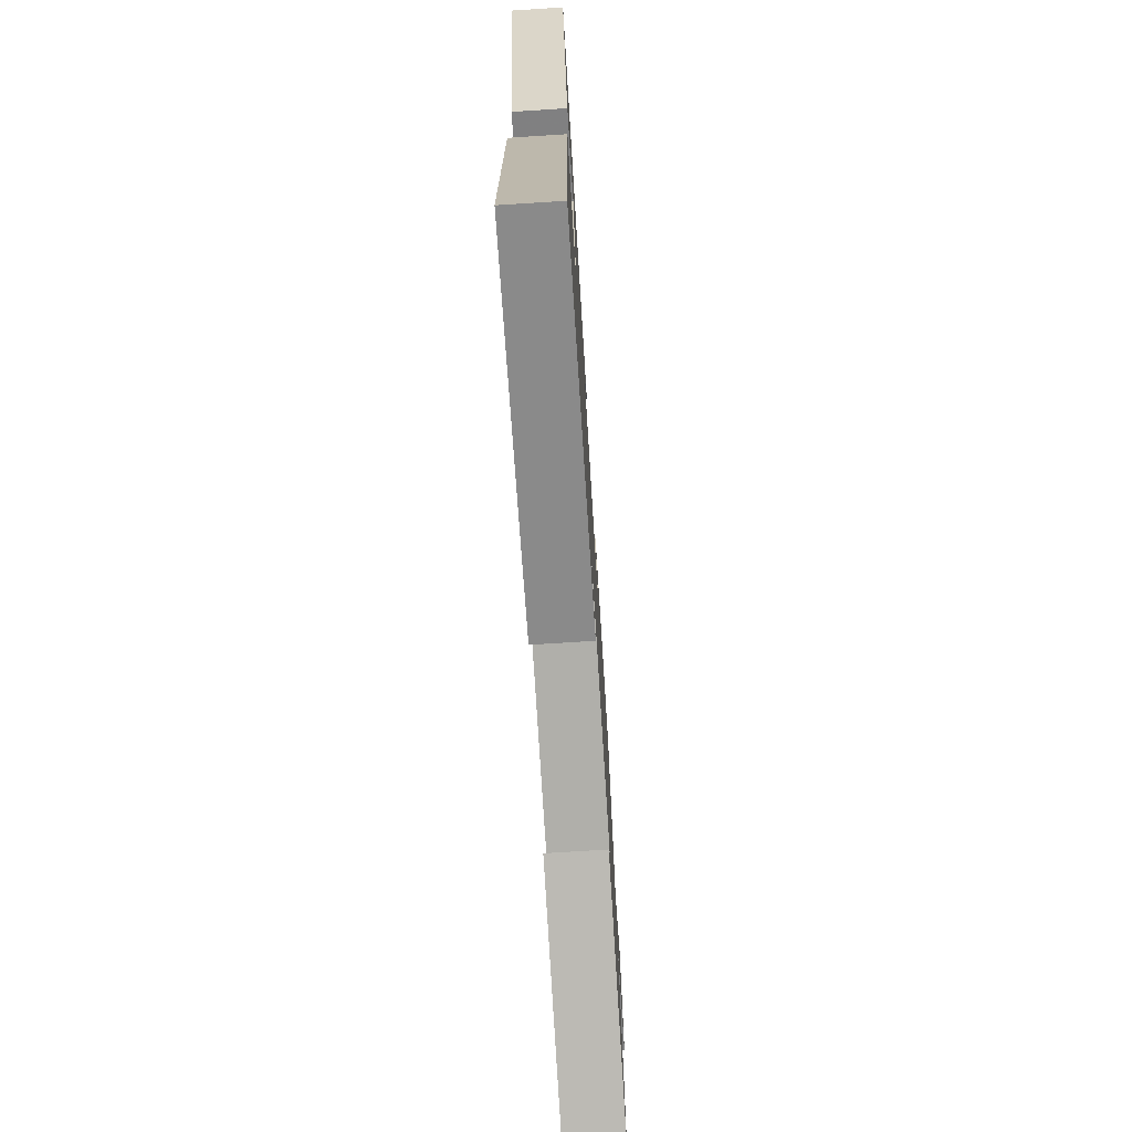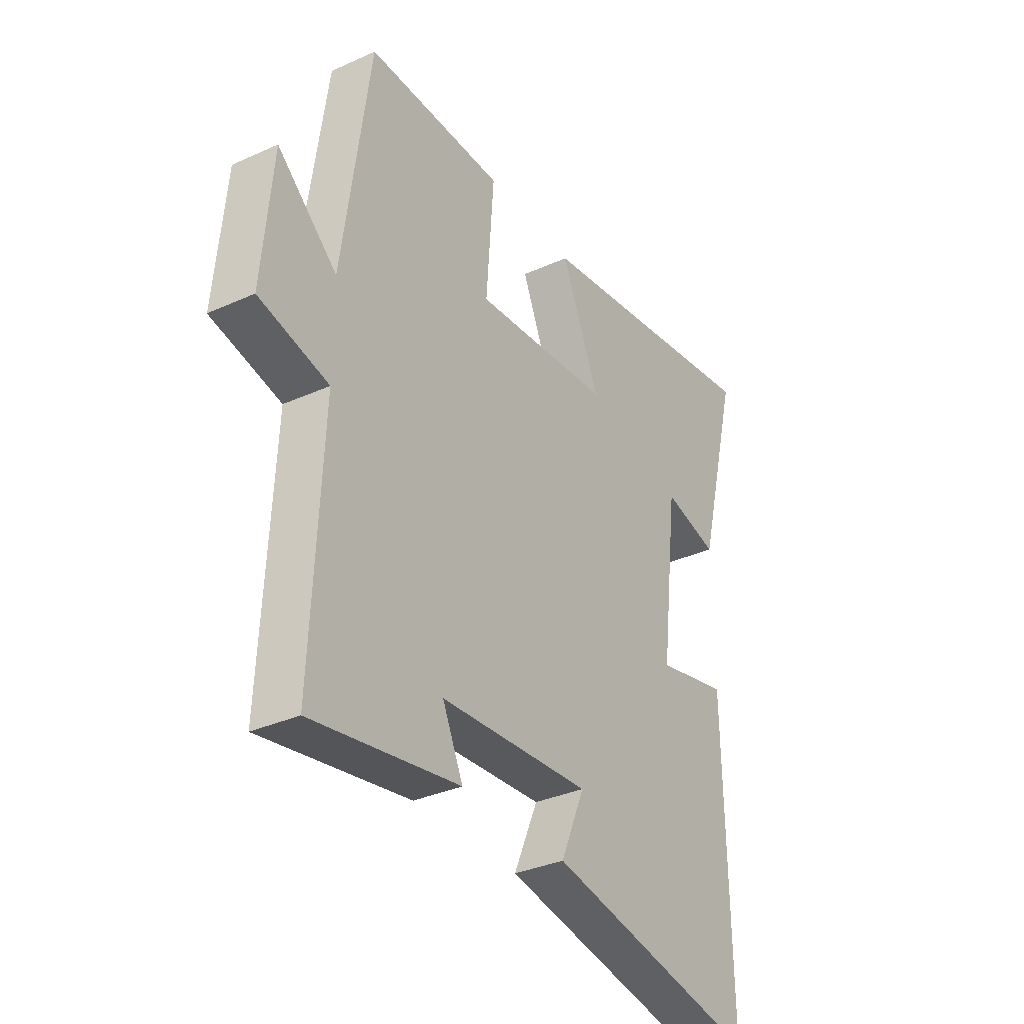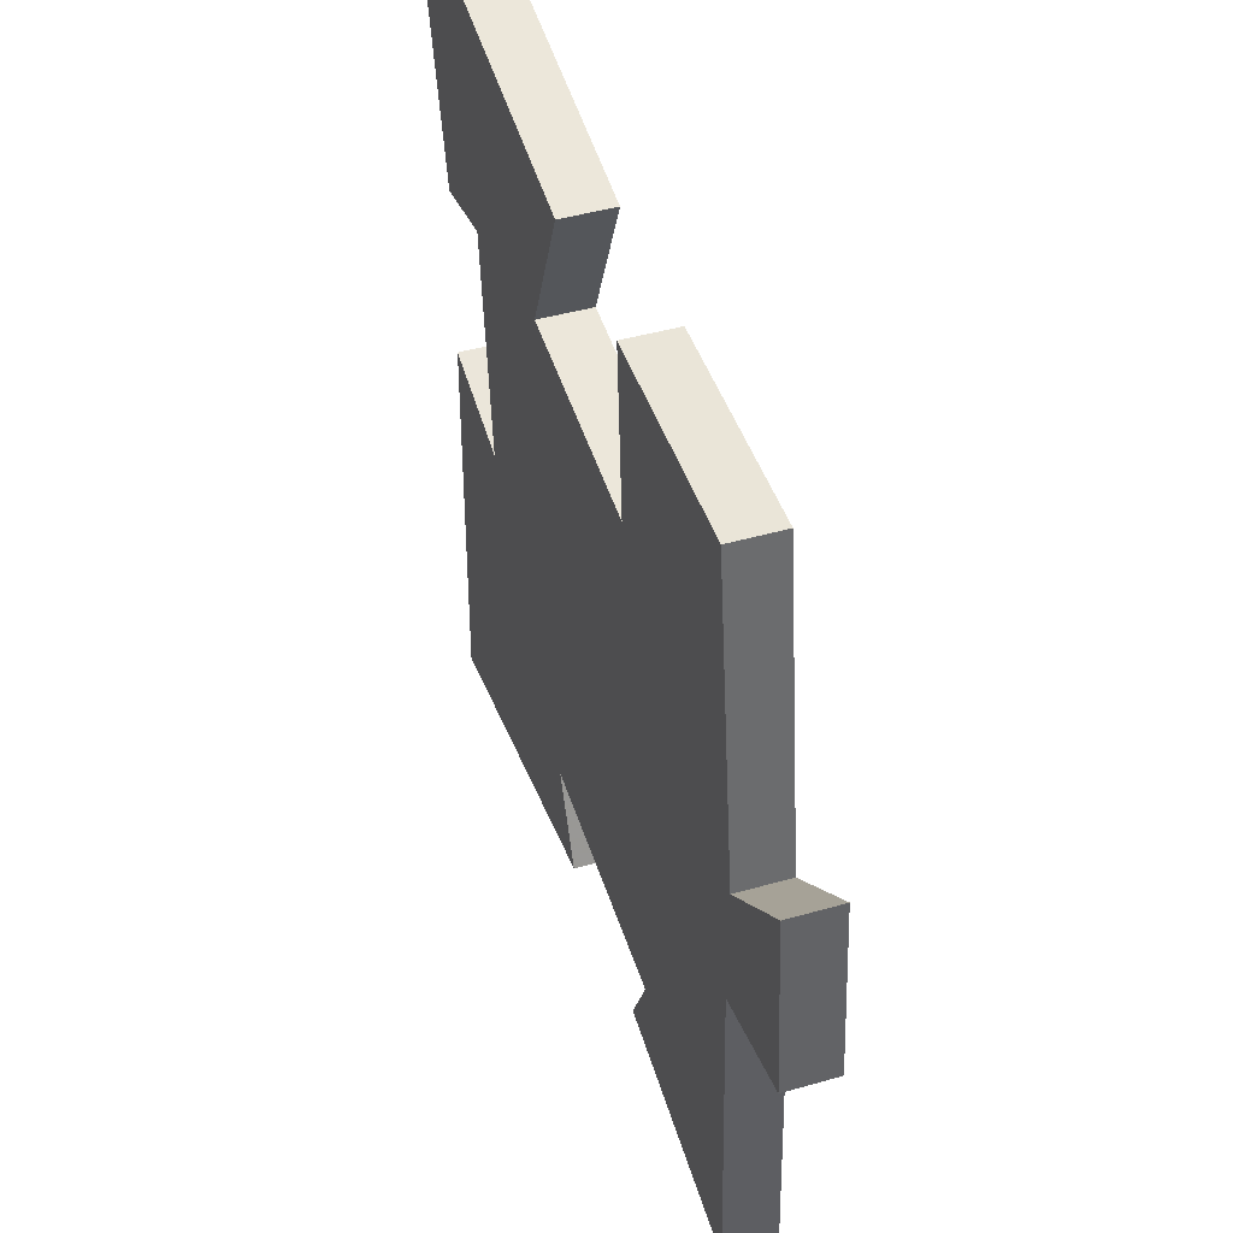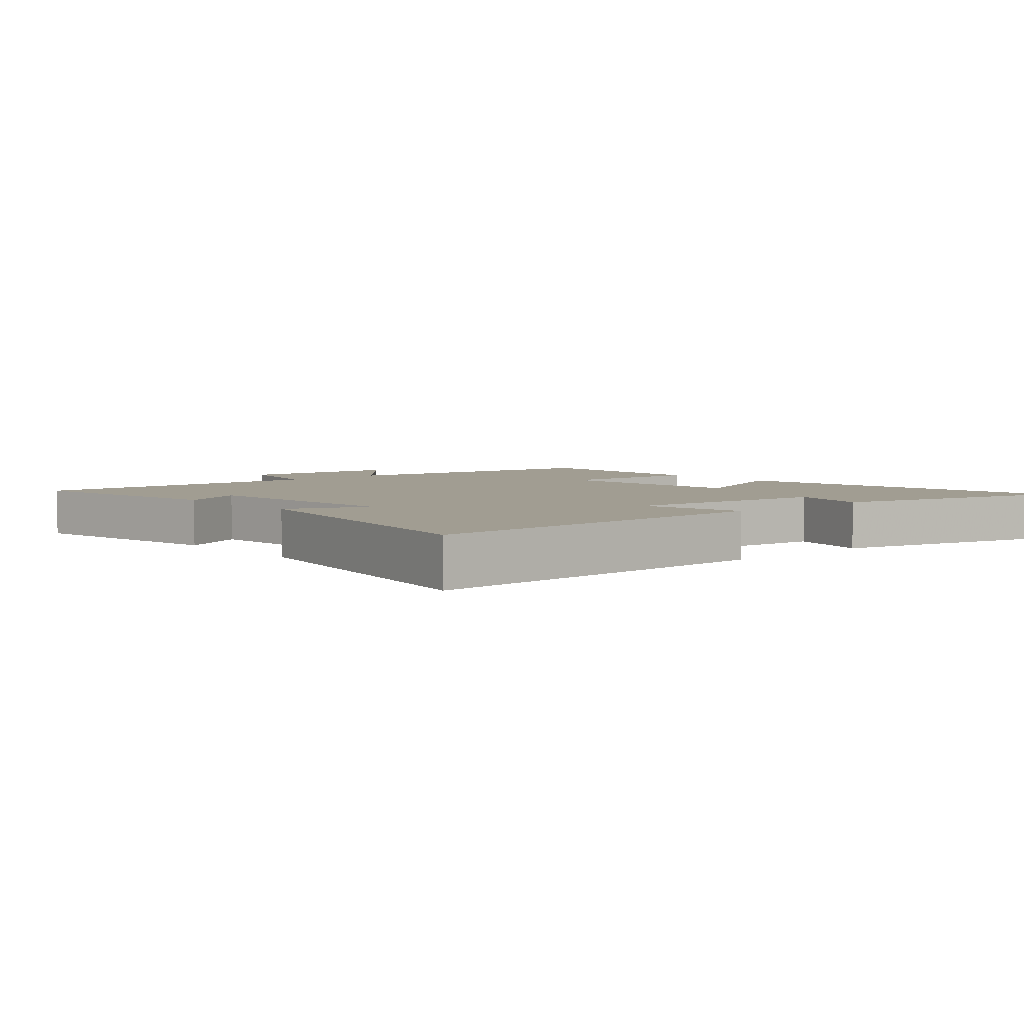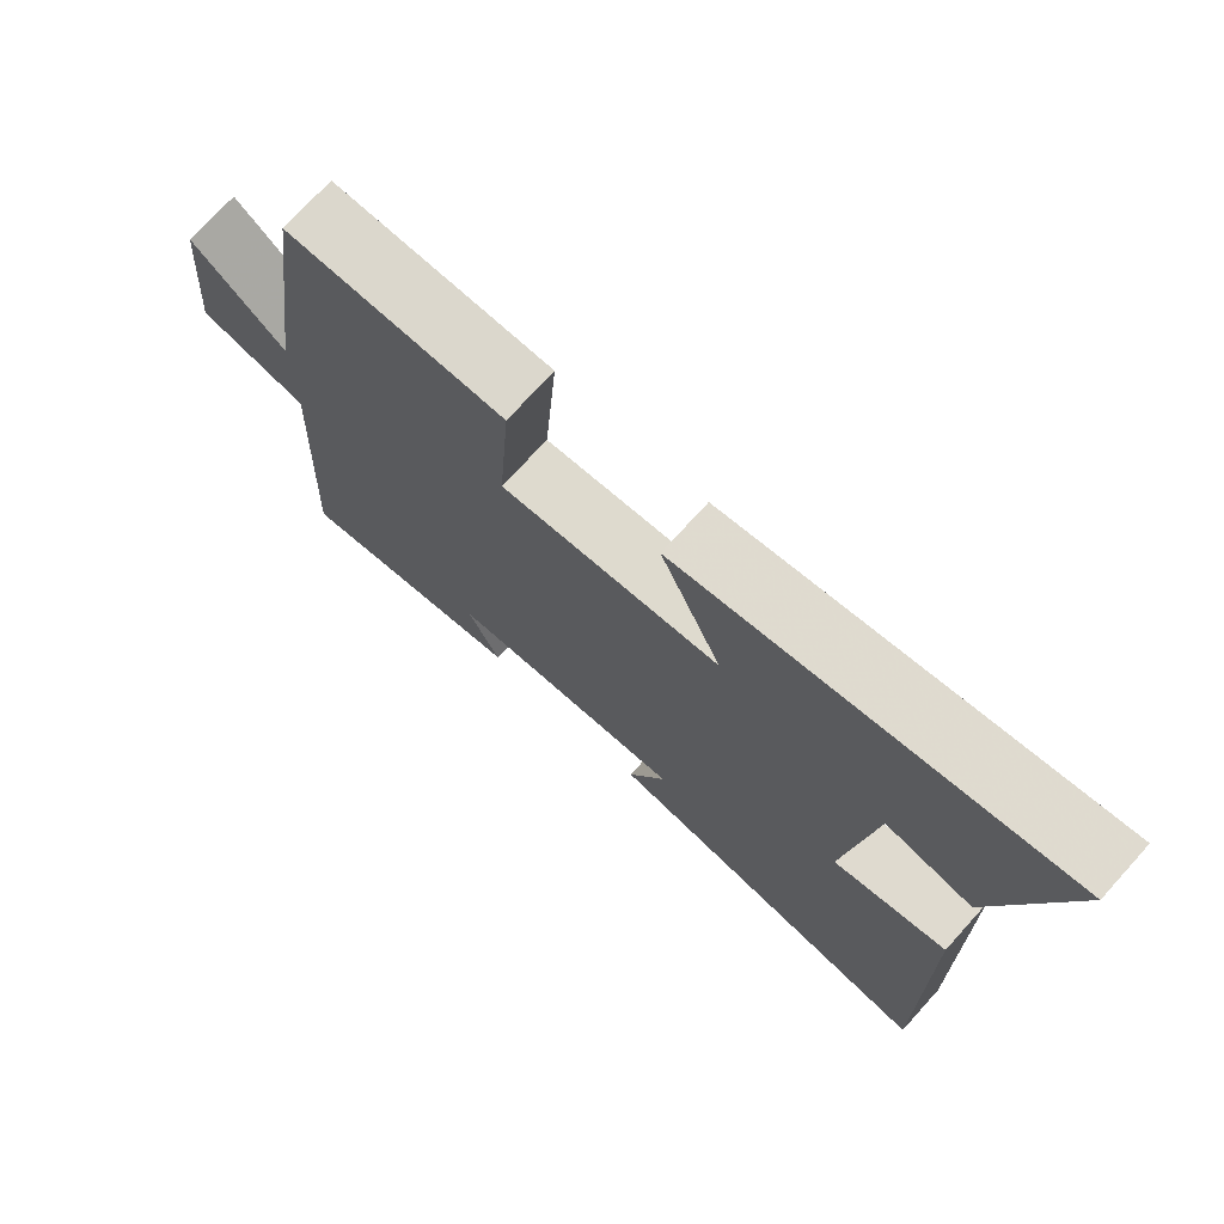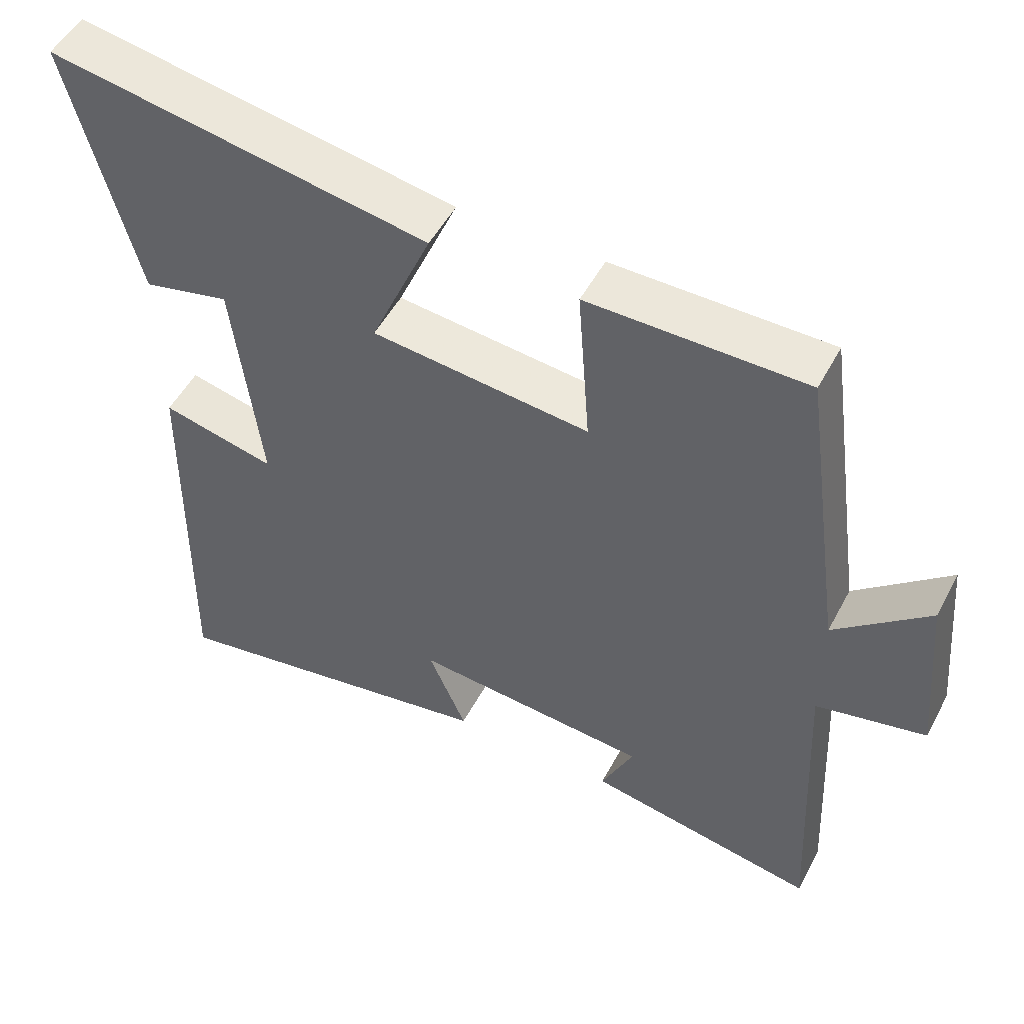
<metadata>
{"format":"obj","ext":"obj","renderer":"f3d","projection":"perspective","resolution":1024,"background":"white","views":[{"elev":-73.6,"azim":-86.4,"up":"+Z"},{"elev":-34.0,"azim":121.5,"up":"+Z"},{"elev":45.3,"azim":71.8,"up":"+Z"},{"elev":4.6,"azim":-131.3,"up":"+Y"},{"elev":73.4,"azim":-137.8,"up":"+Z"},{"elev":51.1,"azim":27.4,"up":"+Z"}]}
</metadata>
<code>
v -0.594 0.07 0.589
v -0.065 0.07 0.5
v -0.15 0.07 0.301
v 0.154 0.07 0.271
v 0.137 0.07 0.5
v 0.44 0.07 0.5
v 0.5 0.07 0.07
v 0.631 0.07 0.183
v 0.653 0.07 -0.065
v 0.5 0.07 -0.1
v 0.522 0.07 -0.558
v 0.199 0.07 -0.5
v 0.244 0.07 -0.402
v -0.088 0.07 -0.376
v -0.035 0.07 -0.5
v -0.508 0.07 -0.585
v -0.5 0.07 -0.026
v -0.341 0.07 -0.063
v -0.379 0.07 0.253
v -0.5 0.07 0.224
v -0.594 0 0.589
v -0.065 0 0.5
v -0.15 0 0.301
v 0.154 0 0.271
v 0.137 0 0.5
v 0.44 0 0.5
v 0.5 0 0.07
v 0.631 0 0.183
v 0.653 0 -0.065
v 0.5 0 -0.1
v 0.522 0 -0.558
v 0.199 0 -0.5
v 0.244 0 -0.402
v -0.088 0 -0.376
v -0.035 0 -0.5
v -0.508 0 -0.585
v -0.5 0 -0.026
v -0.341 0 -0.063
v -0.379 0 0.253
v -0.5 0 0.224
f 19 20 1 2
f 18 19 2 3
f 15 16 17 18
f 14 15 18
f 13 14 18 3
f 10 11 12 13
f 10 13 3 4
f 7 8 9 10
f 6 7 10
f 4 5 6 10
f 22 21 40 39
f 23 22 39 38
f 38 37 36 35
f 38 35 34
f 23 38 34 33
f 33 32 31 30
f 24 23 33 30
f 30 29 28 27
f 30 27 26
f 30 26 25 24
f 1 21 22 2
f 2 22 23 3
f 3 23 24 4
f 4 24 25 5
f 5 25 26 6
f 6 26 27 7
f 7 27 28 8
f 8 28 29 9
f 9 29 30 10
f 10 30 31 11
f 11 31 32 12
f 12 32 33 13
f 13 33 34 14
f 14 34 35 15
f 15 35 36 16
f 16 36 37 17
f 17 37 38 18
f 18 38 39 19
f 19 39 40 20
f 20 40 21 1

</code>
